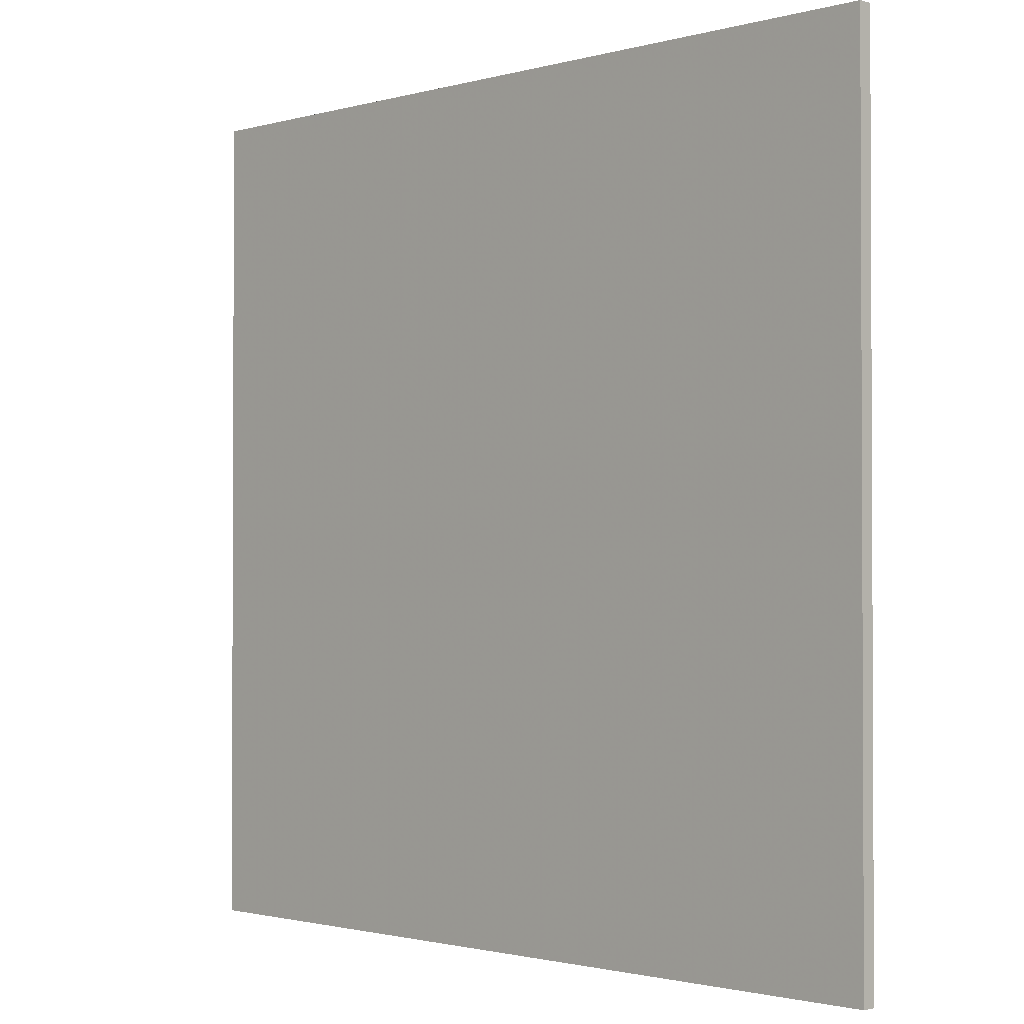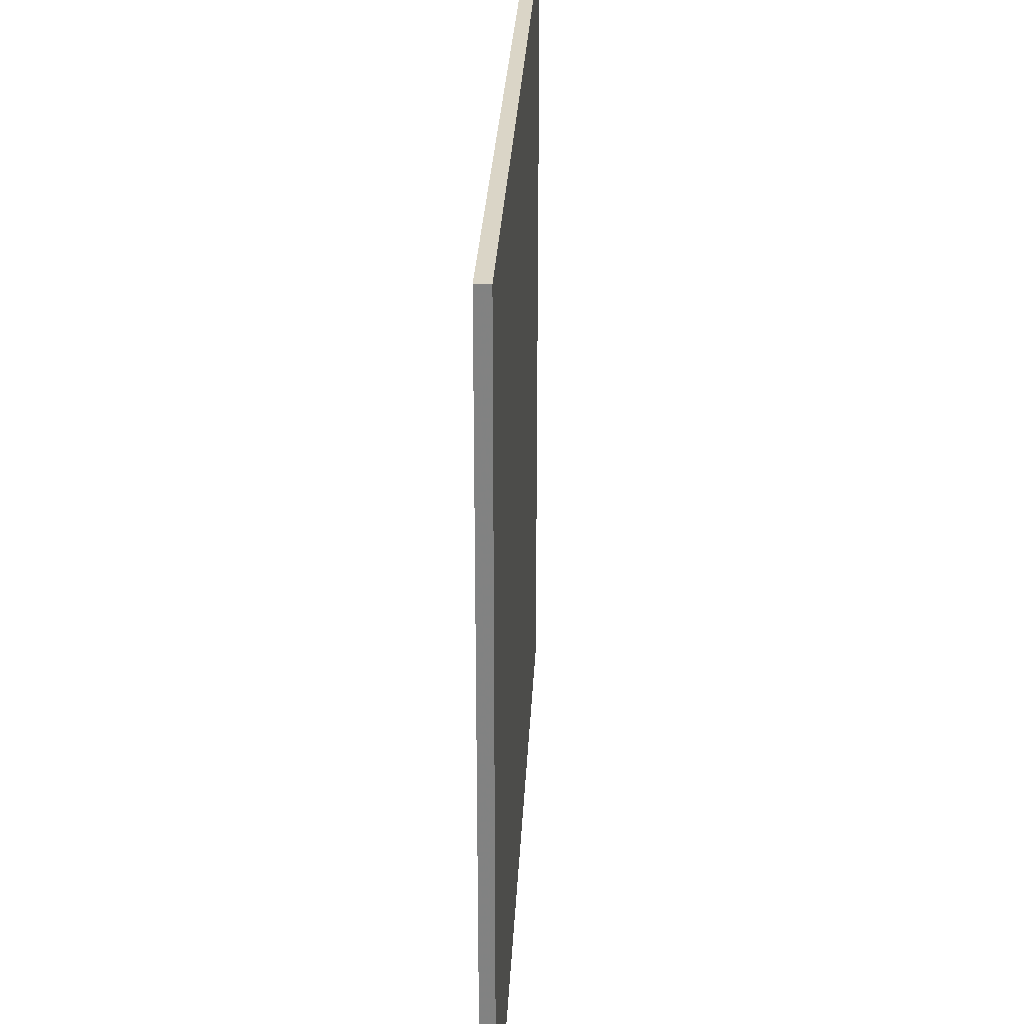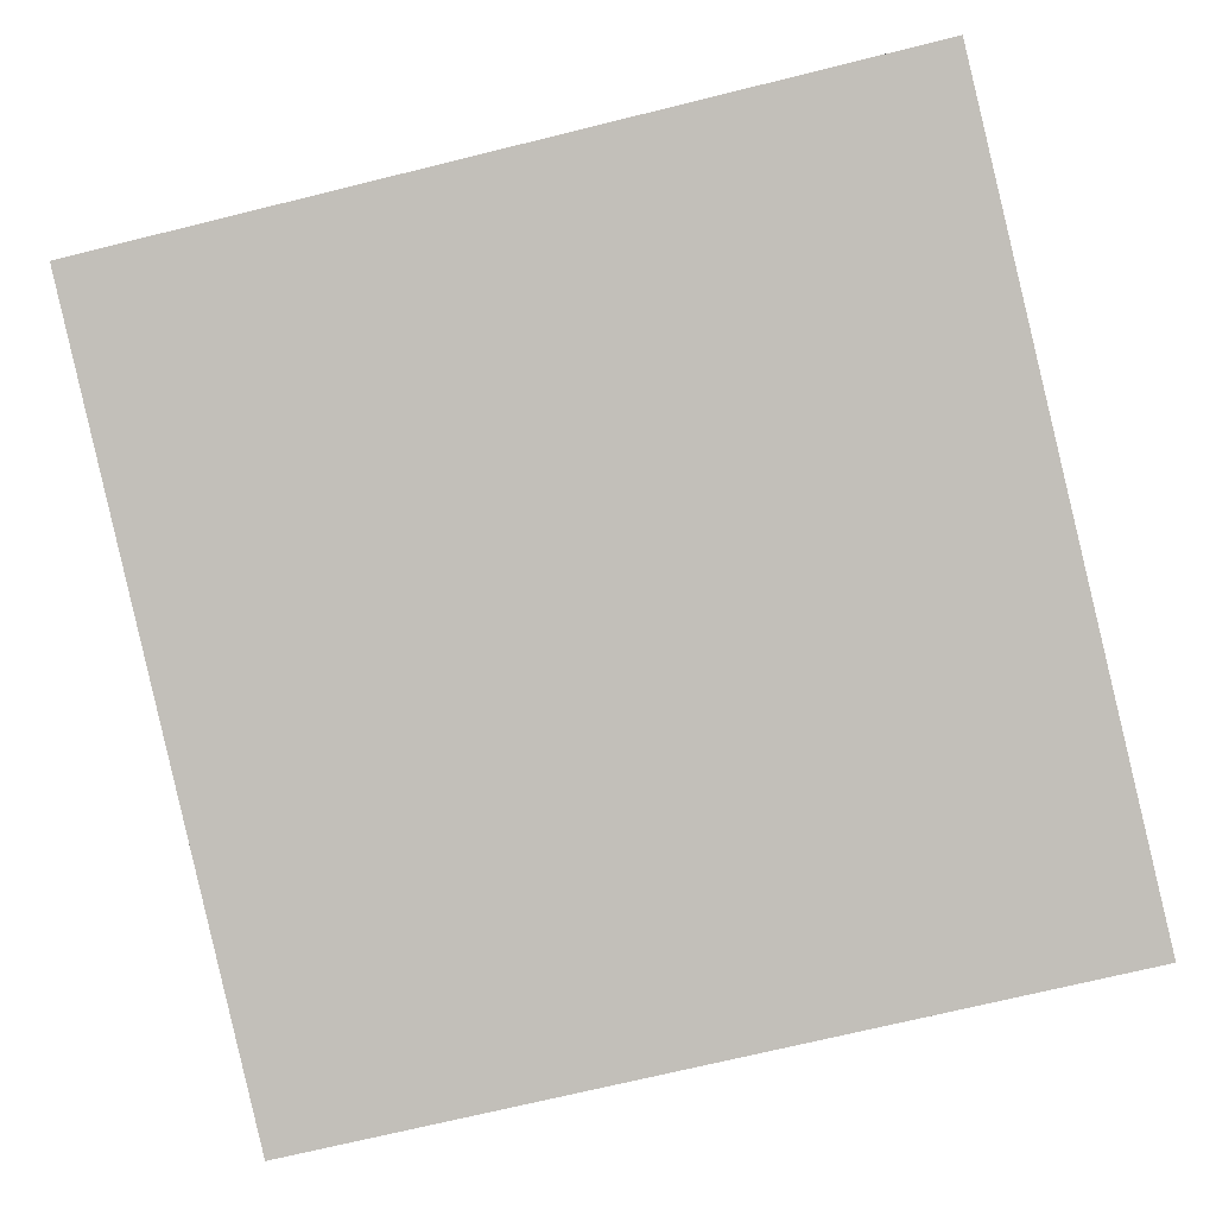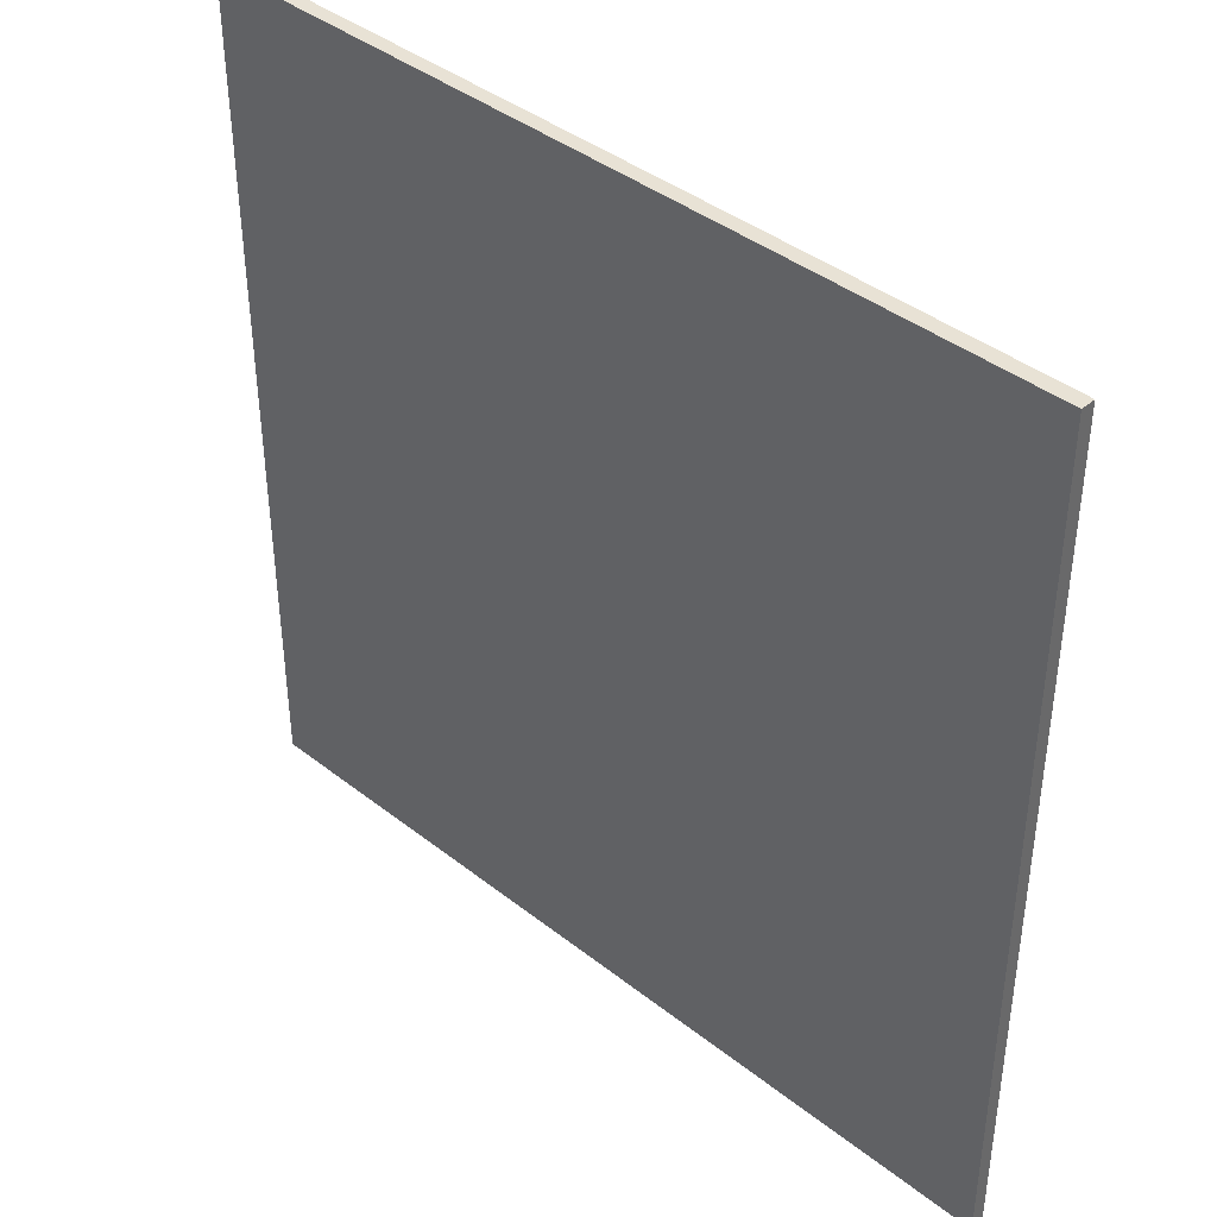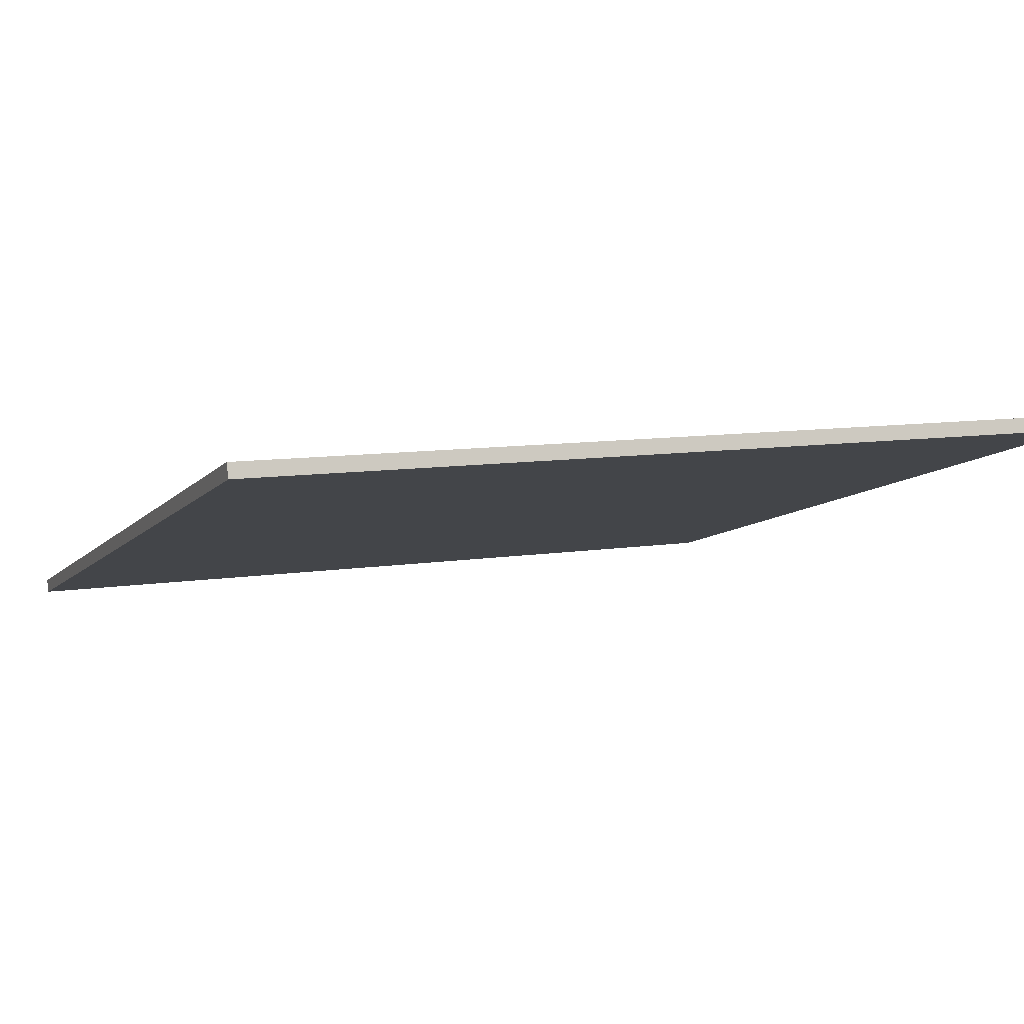
<metadata>
{"format":"obj","ext":"obj","renderer":"f3d","projection":"perspective","resolution":1024,"background":"white","views":[{"elev":-1.5,"azim":28.4,"up":"+Z"},{"elev":29.0,"azim":-103.9,"up":"+Z"},{"elev":-71.3,"azim":-76.2,"up":"+Y"},{"elev":40.7,"azim":-153.1,"up":"+Z"},{"elev":9.3,"azim":-112.8,"up":"+Y"}]}
</metadata>
<code>
v -50.64 40.21 -4.407
v -50.64 40.21 4.407
v -50.59 40.35 -4.407
v -50.59 40.35 4.407
v -59.07 42.76 -4.407
v -59.07 42.76 4.407
v -59.03 42.9 -4.407
v -59.03 42.9 4.407
f 1 3 4
f 4 2 1
f 5 6 8
f 8 7 5
f 1 2 6
f 6 5 1
f 3 7 8
f 8 4 3
f 1 5 7
f 7 3 1
f 2 4 8
f 8 6 2

</code>
